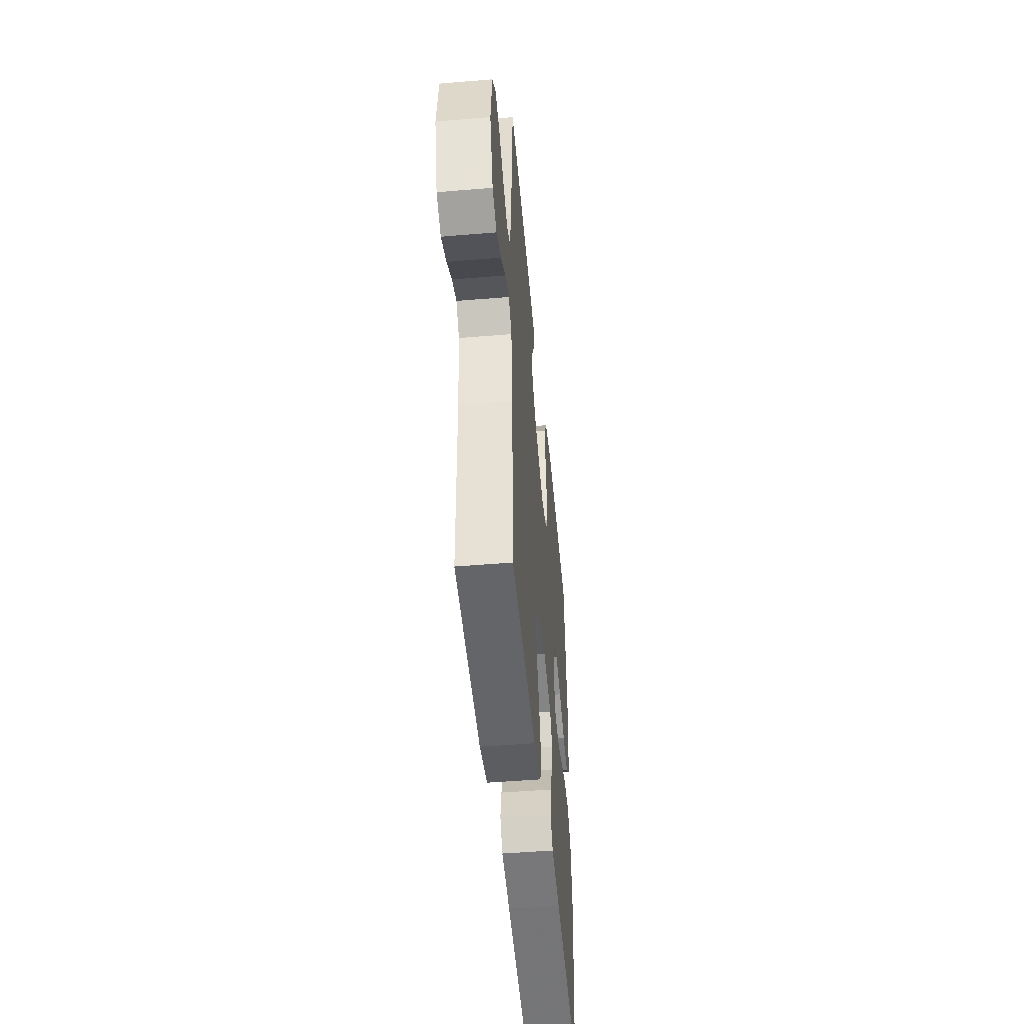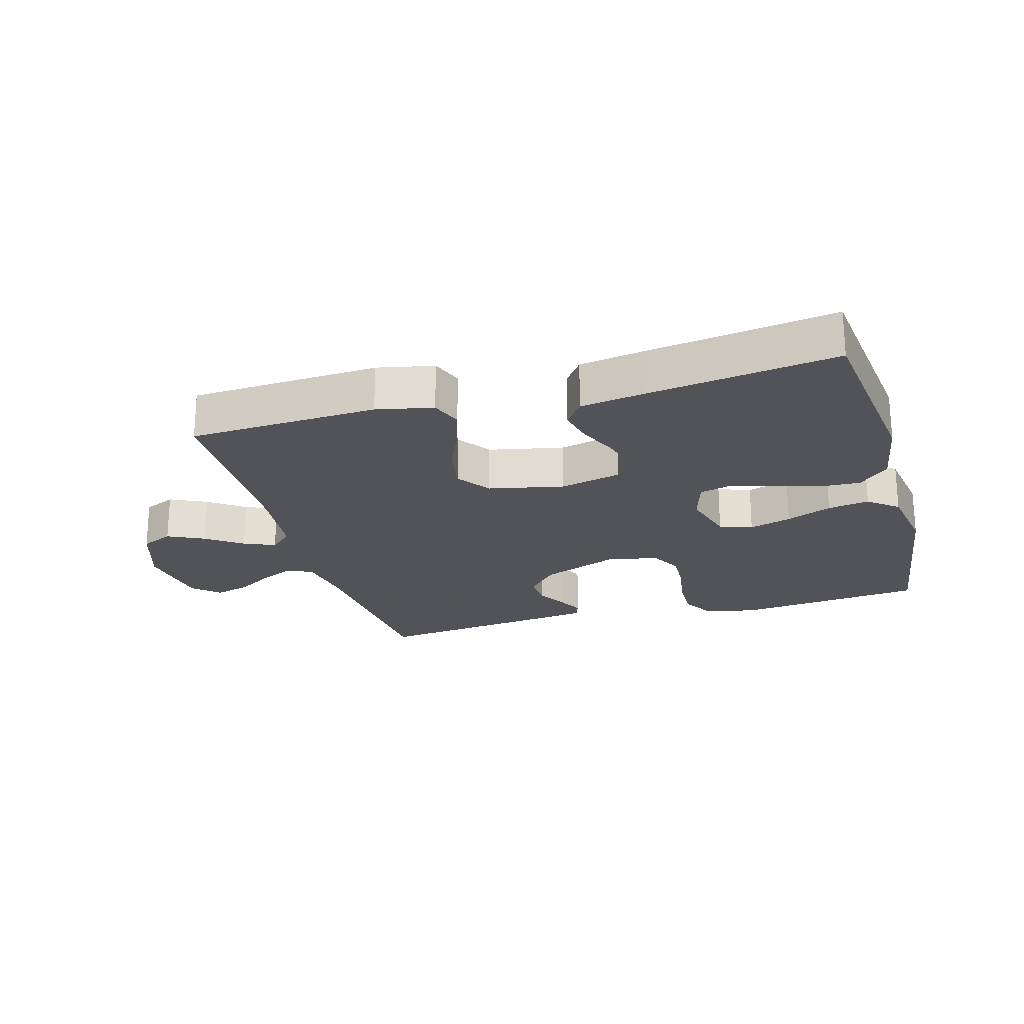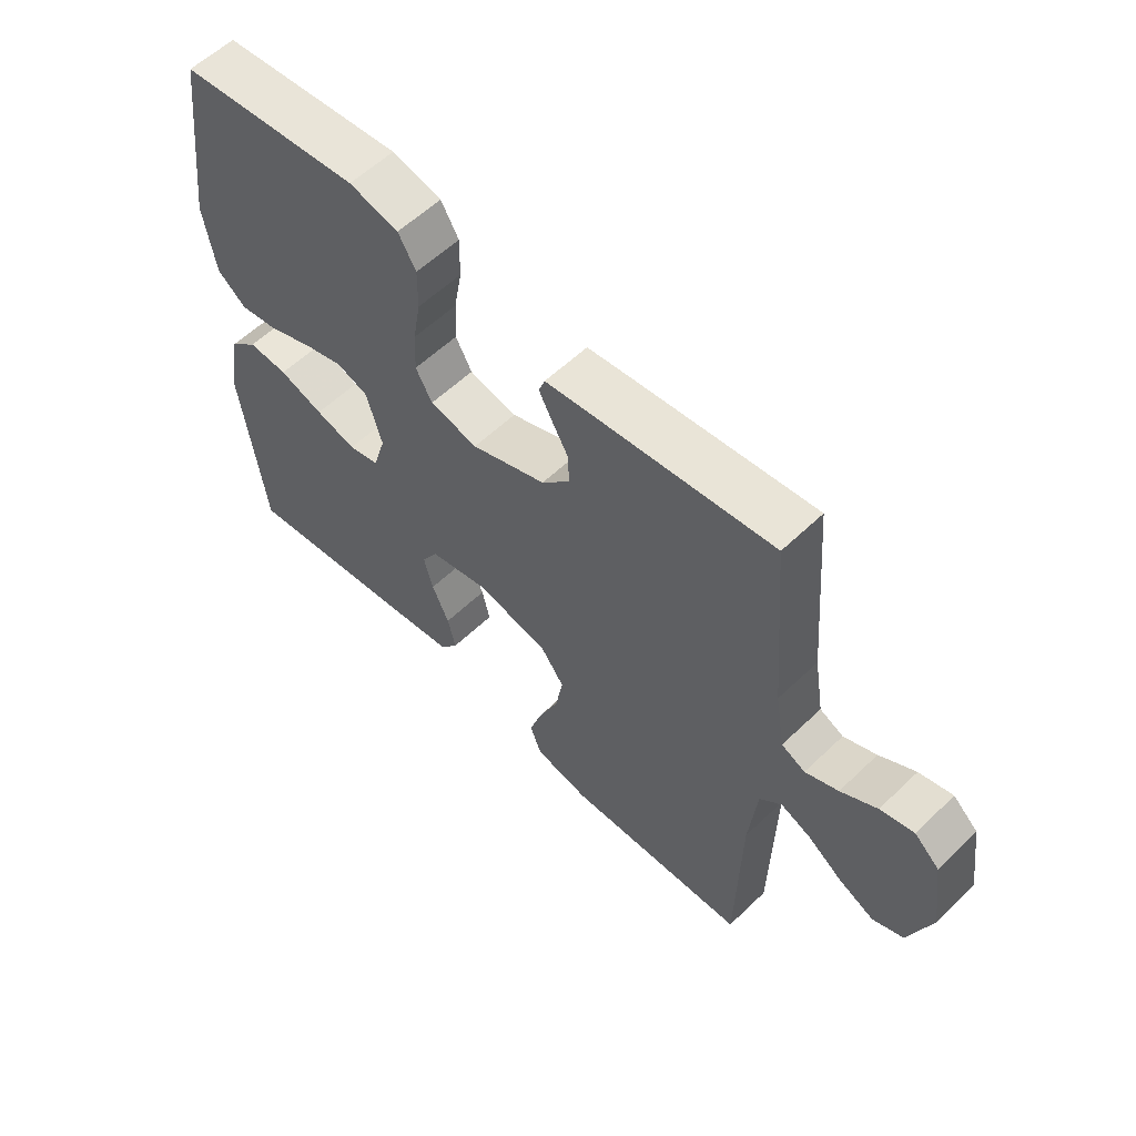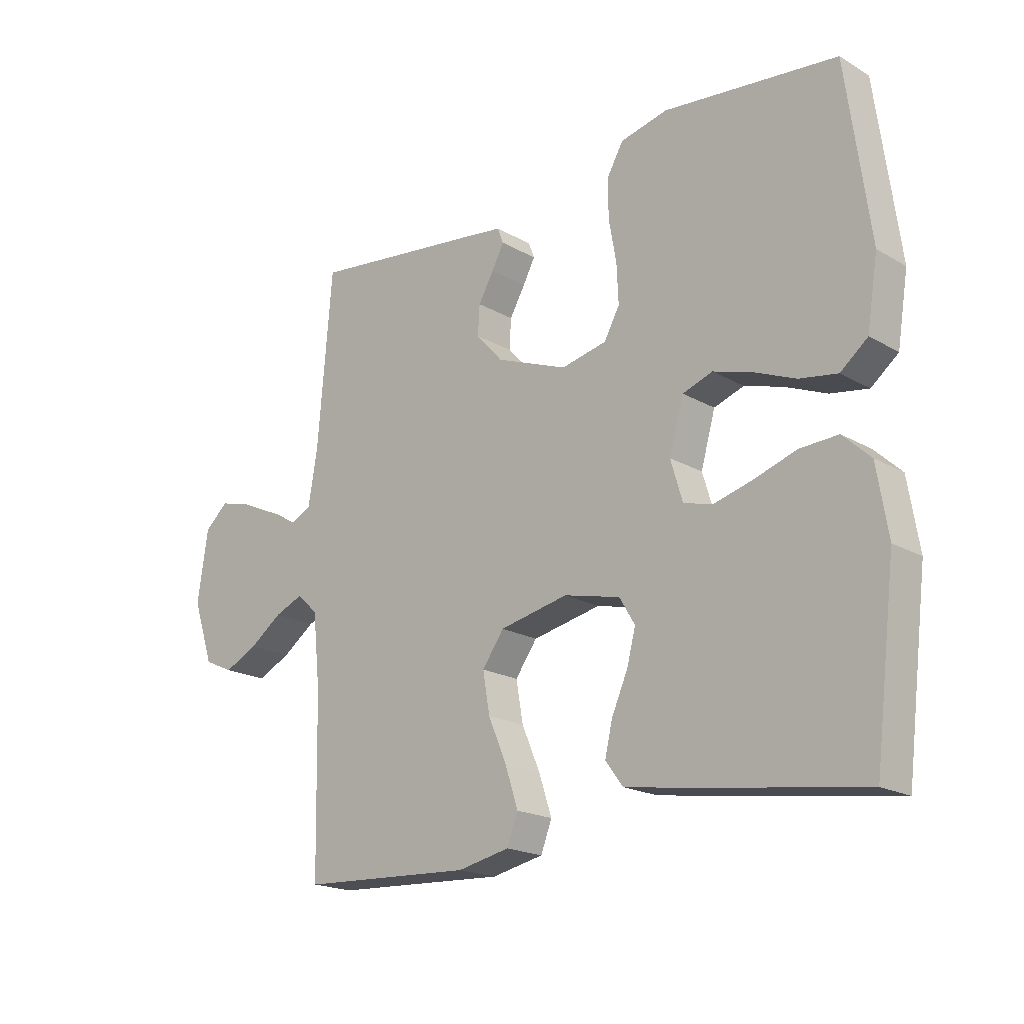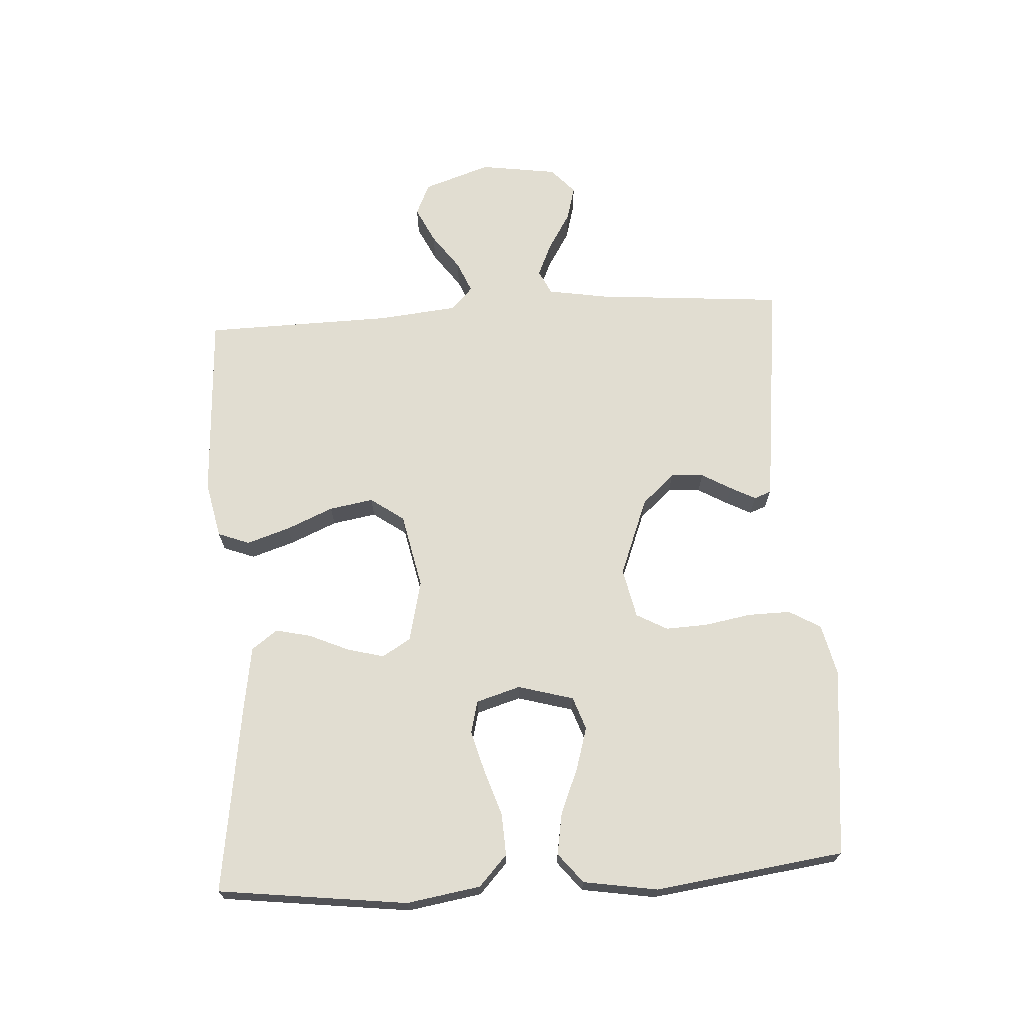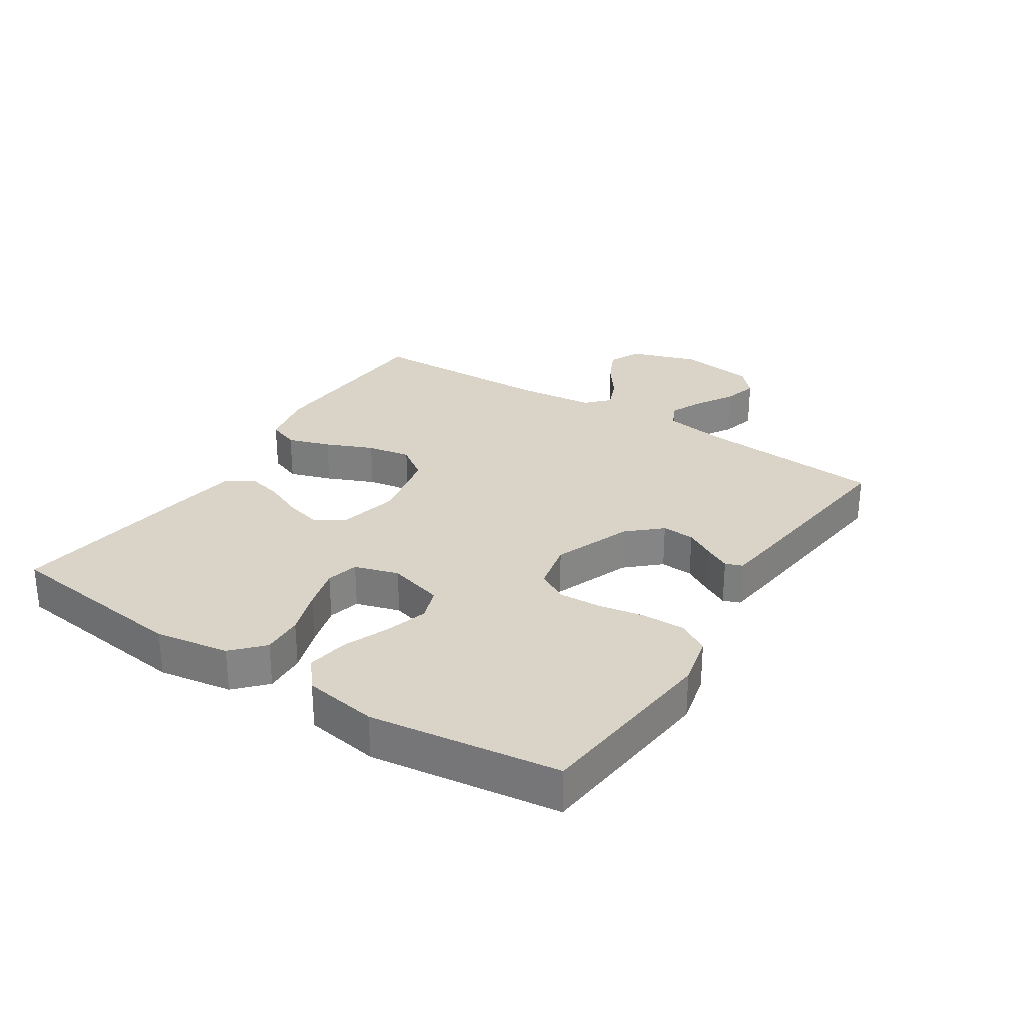
<metadata>
{"format":"obj","ext":"obj","renderer":"f3d","projection":"perspective","resolution":1024,"background":"white","views":[{"elev":-48.6,"azim":95.3,"up":"+Z"},{"elev":-22.5,"azim":-164.2,"up":"+Y"},{"elev":58.0,"azim":45.3,"up":"+Z"},{"elev":-19.2,"azim":-137.2,"up":"+Z"},{"elev":68.8,"azim":-93.5,"up":"+Y"},{"elev":28.7,"azim":-57.2,"up":"+Y"}]}
</metadata>
<code>
v -0.5 0.07 -0.5
v -0.537 0.07 -0.2
v -0.518 0.07 -0.083
v -0.47 0.07 -0.038
v -0.404 0.07 -0.041
v -0.331 0.07 -0.065
v -0.264 0.07 -0.083
v -0.213 0.07 -0.07
v -0.192 0.07 0
v -0.217 0.07 0.088
v -0.269 0.07 0.106
v -0.336 0.07 0.086
v -0.408 0.07 0.056
v -0.474 0.07 0.045
v -0.521 0.07 0.083
v -0.54 0.07 0.2
v -0.5 0.07 0.5
v -0.2 0.07 0.532
v -0.118 0.07 0.513
v -0.089 0.07 0.463
v -0.09 0.07 0.395
v -0.103 0.07 0.322
v -0.106 0.07 0.255
v -0.079 0.07 0.206
v 0 0.07 0.189
v 0.124 0.07 0.237
v 0.171 0.07 0.289
v 0.168 0.07 0.341
v 0.141 0.07 0.388
v 0.12 0.07 0.428
v 0.13 0.07 0.455
v 0.2 0.07 0.464
v 0.5 0.07 0.5
v 0.525 0.07 0.2
v 0.541 0.07 0.104
v 0.58 0.07 0.085
v 0.634 0.07 0.109
v 0.693 0.07 0.145
v 0.748 0.07 0.16
v 0.789 0.07 0.123
v 0.807 0.07 0
v 0.771 0.07 -0.107
v 0.72 0.07 -0.13
v 0.662 0.07 -0.102
v 0.605 0.07 -0.061
v 0.555 0.07 -0.04
v 0.519 0.07 -0.074
v 0.506 0.07 -0.2
v 0.5 0.07 -0.5
v 0.2 0.07 -0.515
v 0.11 0.07 -0.496
v 0.091 0.07 -0.446
v 0.113 0.07 -0.378
v 0.145 0.07 -0.303
v 0.157 0.07 -0.233
v 0.119 0.07 -0.18
v 0 0.07 -0.155
v -0.098 0.07 -0.178
v -0.125 0.07 -0.223
v -0.11 0.07 -0.281
v -0.082 0.07 -0.344
v -0.069 0.07 -0.4
v -0.099 0.07 -0.441
v -0.2 0.07 -0.457
v -0.5 0 -0.5
v -0.537 0 -0.2
v -0.518 0 -0.083
v -0.47 0 -0.038
v -0.404 0 -0.041
v -0.331 0 -0.065
v -0.264 0 -0.083
v -0.213 0 -0.07
v -0.192 0 0
v -0.217 0 0.088
v -0.269 0 0.106
v -0.336 0 0.086
v -0.408 0 0.056
v -0.474 0 0.045
v -0.521 0 0.083
v -0.54 0 0.2
v -0.5 0 0.5
v -0.2 0 0.532
v -0.118 0 0.513
v -0.089 0 0.463
v -0.09 0 0.395
v -0.103 0 0.322
v -0.106 0 0.255
v -0.079 0 0.206
v 0 0 0.189
v 0.124 0 0.237
v 0.171 0 0.289
v 0.168 0 0.341
v 0.141 0 0.388
v 0.12 0 0.428
v 0.13 0 0.455
v 0.2 0 0.464
v 0.5 0 0.5
v 0.525 0 0.2
v 0.541 0 0.104
v 0.58 0 0.085
v 0.634 0 0.109
v 0.693 0 0.145
v 0.748 0 0.16
v 0.789 0 0.123
v 0.807 0 0
v 0.771 0 -0.107
v 0.72 0 -0.13
v 0.662 0 -0.102
v 0.605 0 -0.061
v 0.555 0 -0.04
v 0.519 0 -0.074
v 0.506 0 -0.2
v 0.5 0 -0.5
v 0.2 0 -0.515
v 0.11 0 -0.496
v 0.091 0 -0.446
v 0.113 0 -0.378
v 0.145 0 -0.303
v 0.157 0 -0.233
v 0.119 0 -0.18
v 0 0 -0.155
v -0.098 0 -0.178
v -0.125 0 -0.223
v -0.11 0 -0.281
v -0.082 0 -0.344
v -0.069 0 -0.4
v -0.099 0 -0.441
v -0.2 0 -0.457
f 60 61 62 63
f 59 60 63 64
f 51 52 53 54
f 49 50 51 54
f 48 49 54 55
f 47 48 55 56
f 42 43 44 45
f 42 45 46
f 41 42 46
f 40 41 46
f 37 38 39 40
f 36 37 40 46
f 35 36 46 47
f 31 32 33 34
f 28 29 30 31
f 28 31 34 35
f 19 20 21 22
f 19 22 23
f 18 19 23
f 17 18 23
f 16 17 23 24
f 12 13 14 15
f 11 12 15 16
f 10 11 16 24
f 3 4 5 6
f 3 6 7
f 2 3 7
f 59 64 1 2
f 58 59 2 7
f 57 58 7 8
f 56 57 8 9
f 27 28 35 47
f 26 27 47 56
f 25 26 56 9
f 9 10 24 25
f 127 126 125 124
f 128 127 124 123
f 118 117 116 115
f 118 115 114 113
f 119 118 113 112
f 120 119 112 111
f 109 108 107 106
f 110 109 106
f 110 106 105
f 110 105 104
f 104 103 102 101
f 110 104 101 100
f 111 110 100 99
f 98 97 96 95
f 95 94 93 92
f 99 98 95 92
f 86 85 84 83
f 87 86 83
f 87 83 82
f 87 82 81
f 88 87 81 80
f 79 78 77 76
f 80 79 76 75
f 88 80 75 74
f 70 69 68 67
f 71 70 67
f 71 67 66
f 66 65 128 123
f 71 66 123 122
f 72 71 122 121
f 73 72 121 120
f 111 99 92 91
f 120 111 91 90
f 73 120 90 89
f 89 88 74 73
f 1 65 66 2
f 2 66 67 3
f 3 67 68 4
f 4 68 69 5
f 5 69 70 6
f 6 70 71 7
f 7 71 72 8
f 8 72 73 9
f 9 73 74 10
f 10 74 75 11
f 11 75 76 12
f 12 76 77 13
f 13 77 78 14
f 14 78 79 15
f 15 79 80 16
f 16 80 81 17
f 17 81 82 18
f 18 82 83 19
f 19 83 84 20
f 20 84 85 21
f 21 85 86 22
f 22 86 87 23
f 23 87 88 24
f 24 88 89 25
f 25 89 90 26
f 26 90 91 27
f 27 91 92 28
f 28 92 93 29
f 29 93 94 30
f 30 94 95 31
f 31 95 96 32
f 32 96 97 33
f 33 97 98 34
f 34 98 99 35
f 35 99 100 36
f 36 100 101 37
f 37 101 102 38
f 38 102 103 39
f 39 103 104 40
f 40 104 105 41
f 41 105 106 42
f 42 106 107 43
f 43 107 108 44
f 44 108 109 45
f 45 109 110 46
f 46 110 111 47
f 47 111 112 48
f 48 112 113 49
f 49 113 114 50
f 50 114 115 51
f 51 115 116 52
f 52 116 117 53
f 53 117 118 54
f 54 118 119 55
f 55 119 120 56
f 56 120 121 57
f 57 121 122 58
f 58 122 123 59
f 59 123 124 60
f 60 124 125 61
f 61 125 126 62
f 62 126 127 63
f 63 127 128 64
f 64 128 65 1

</code>
